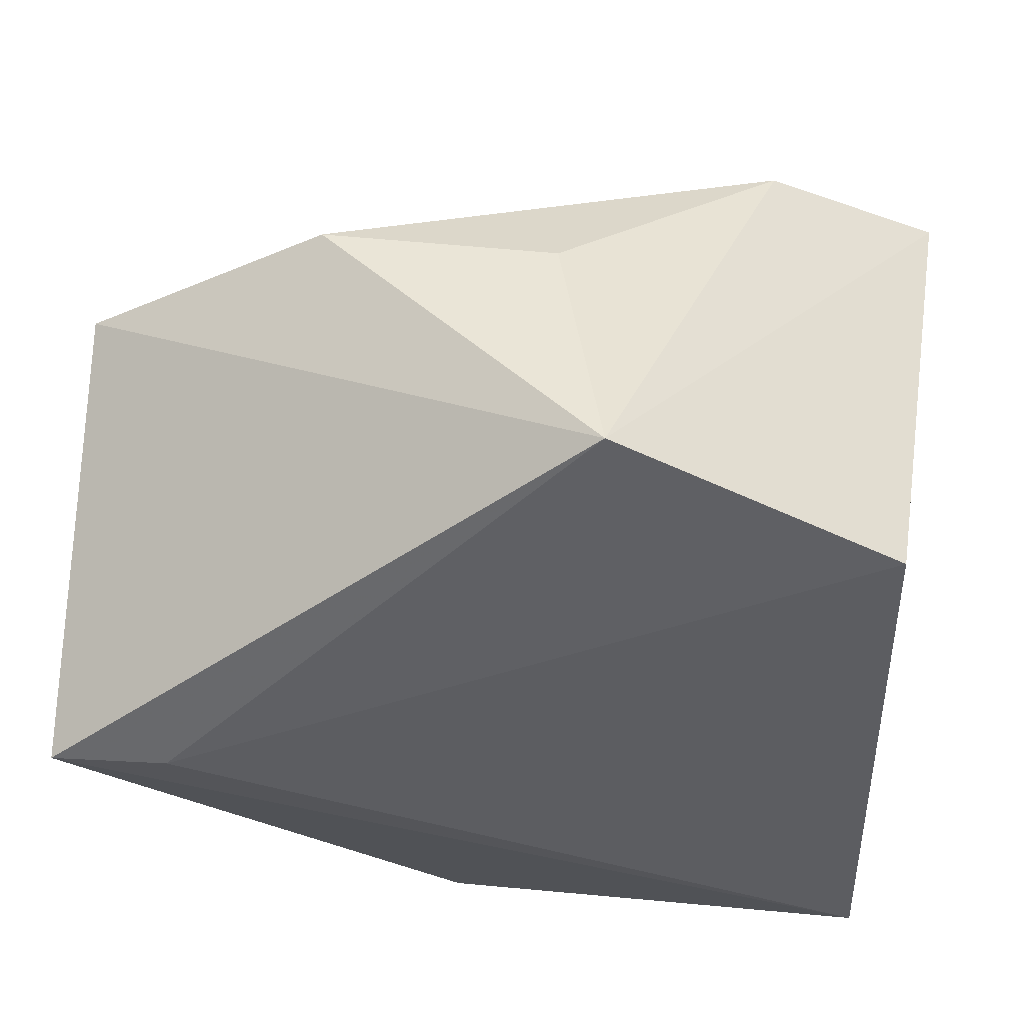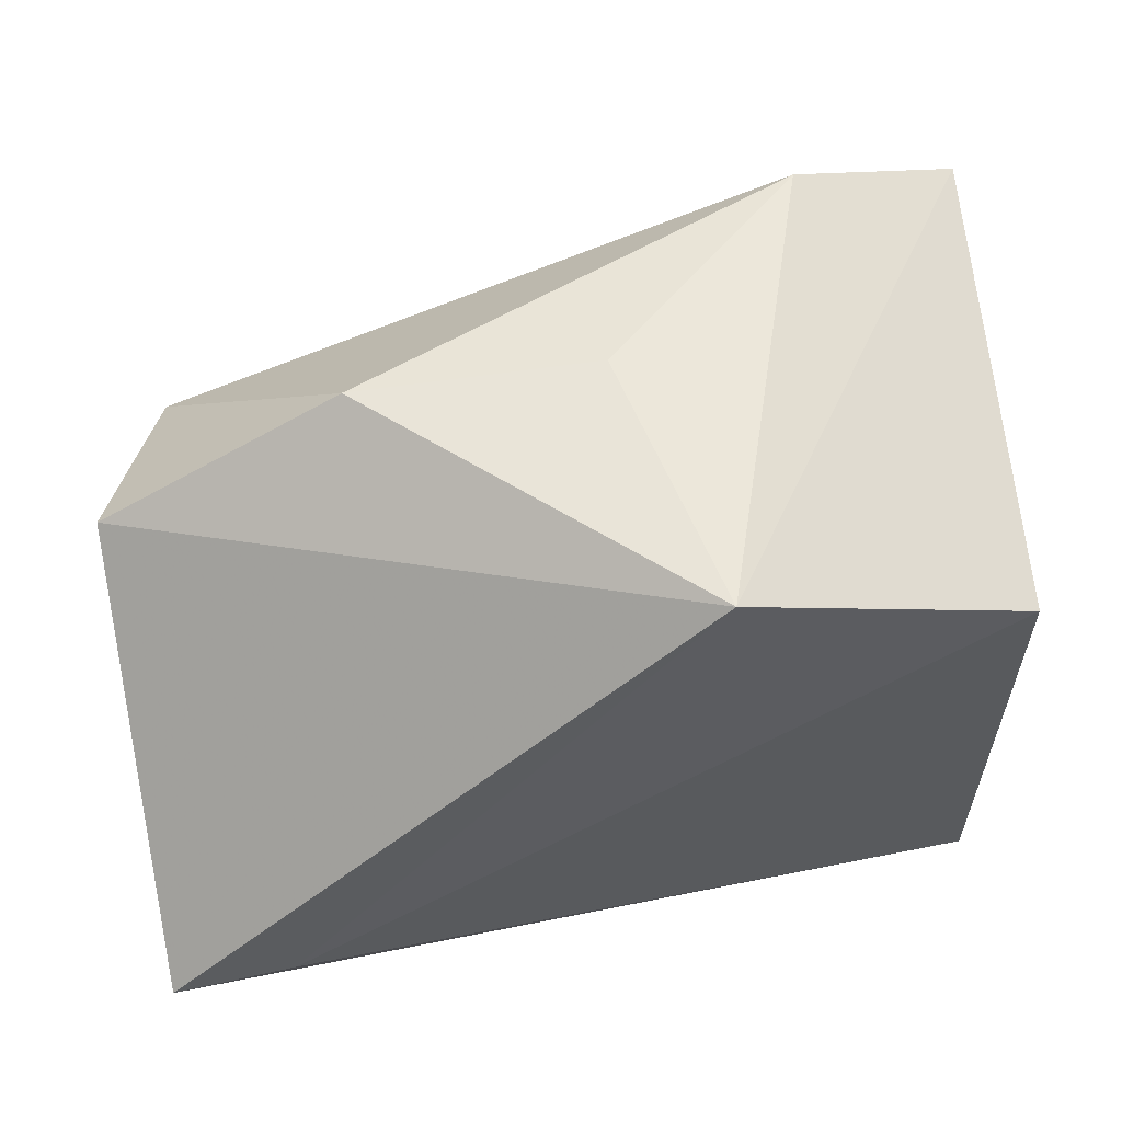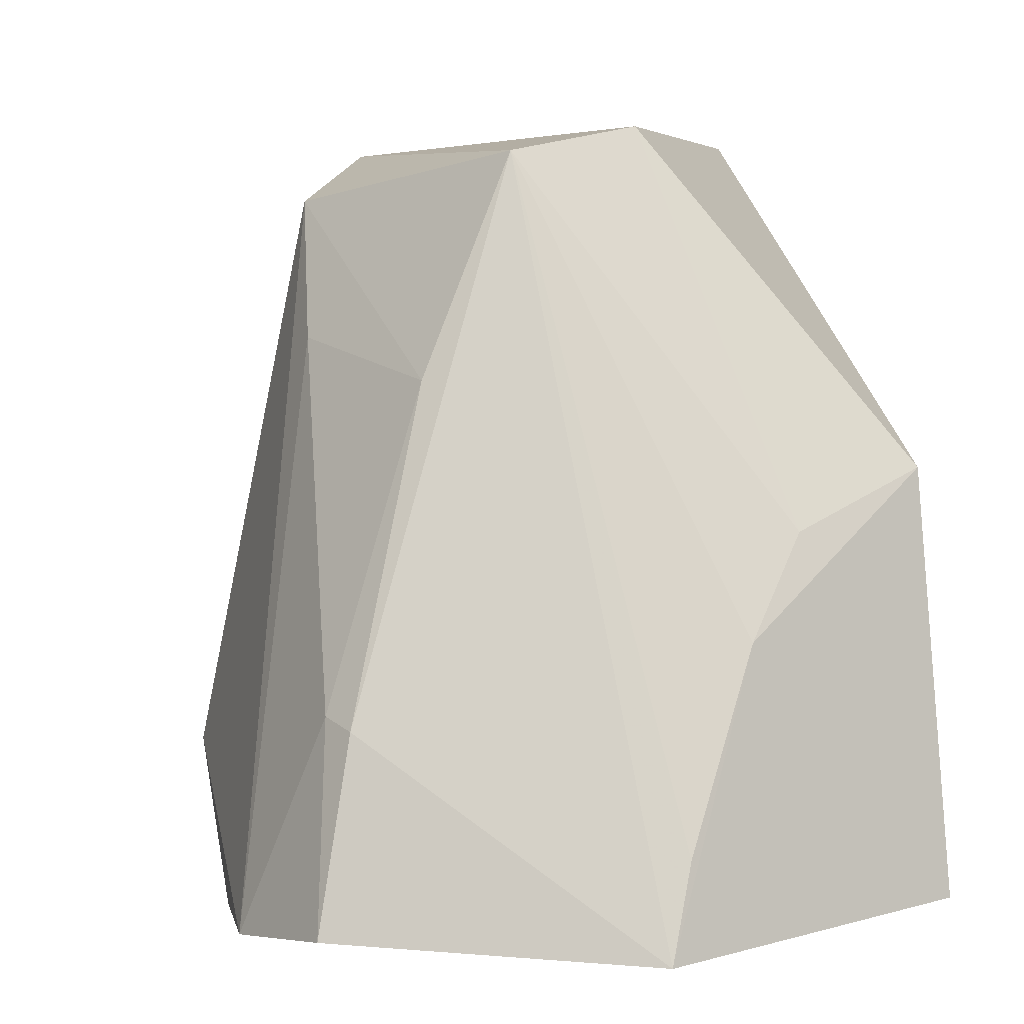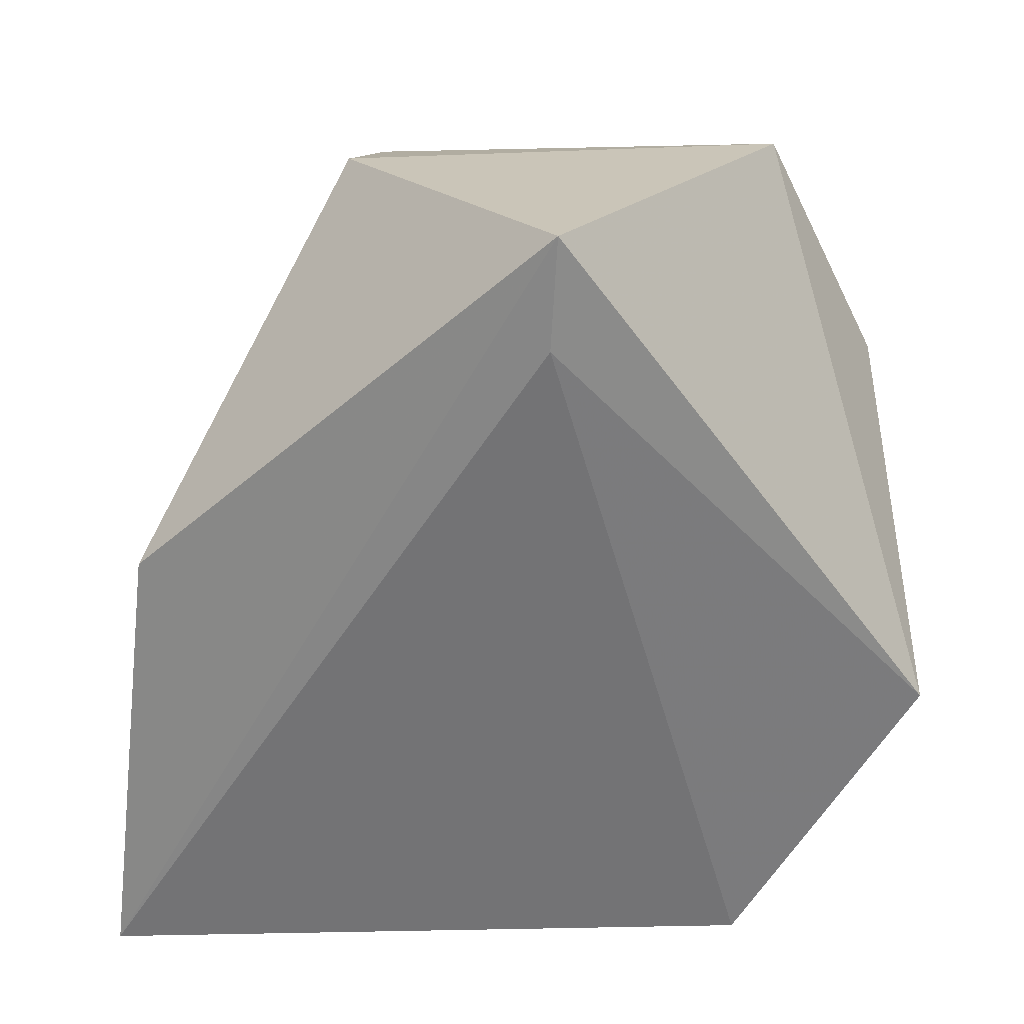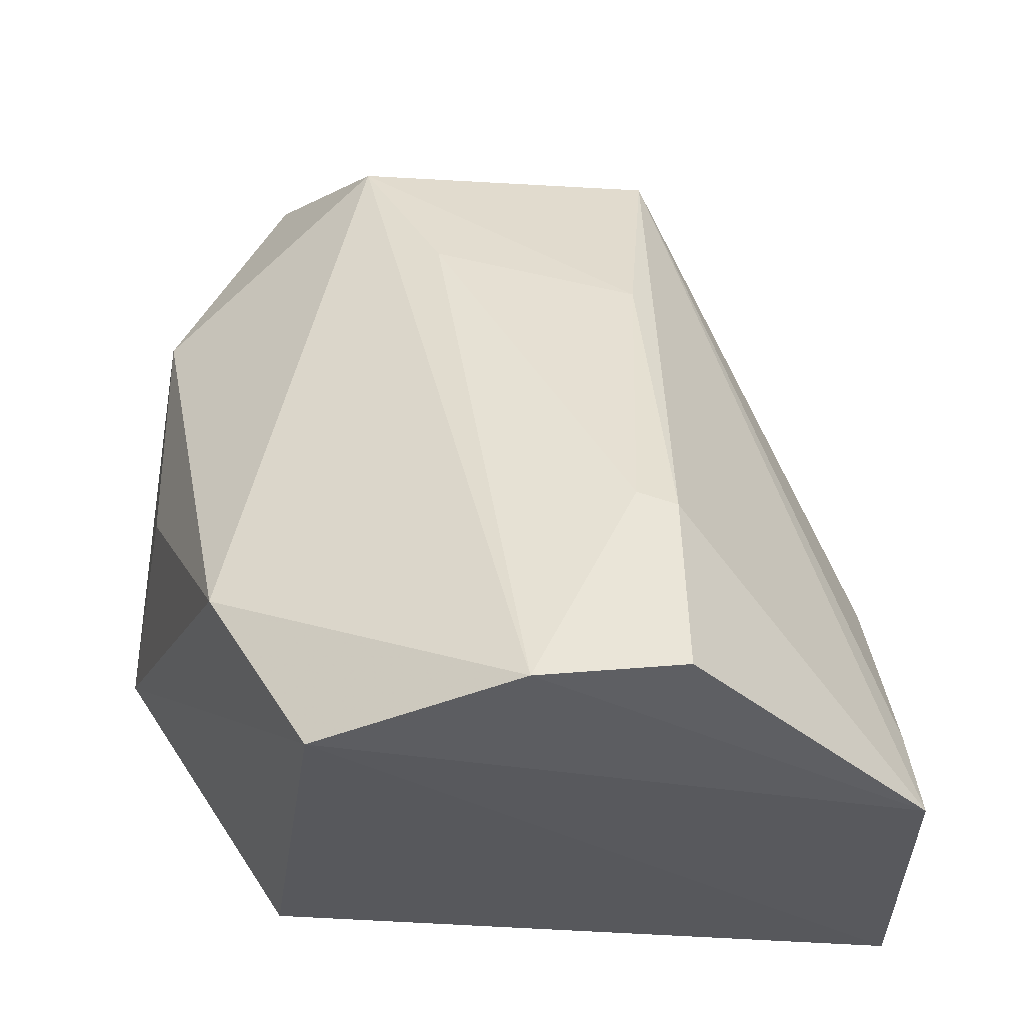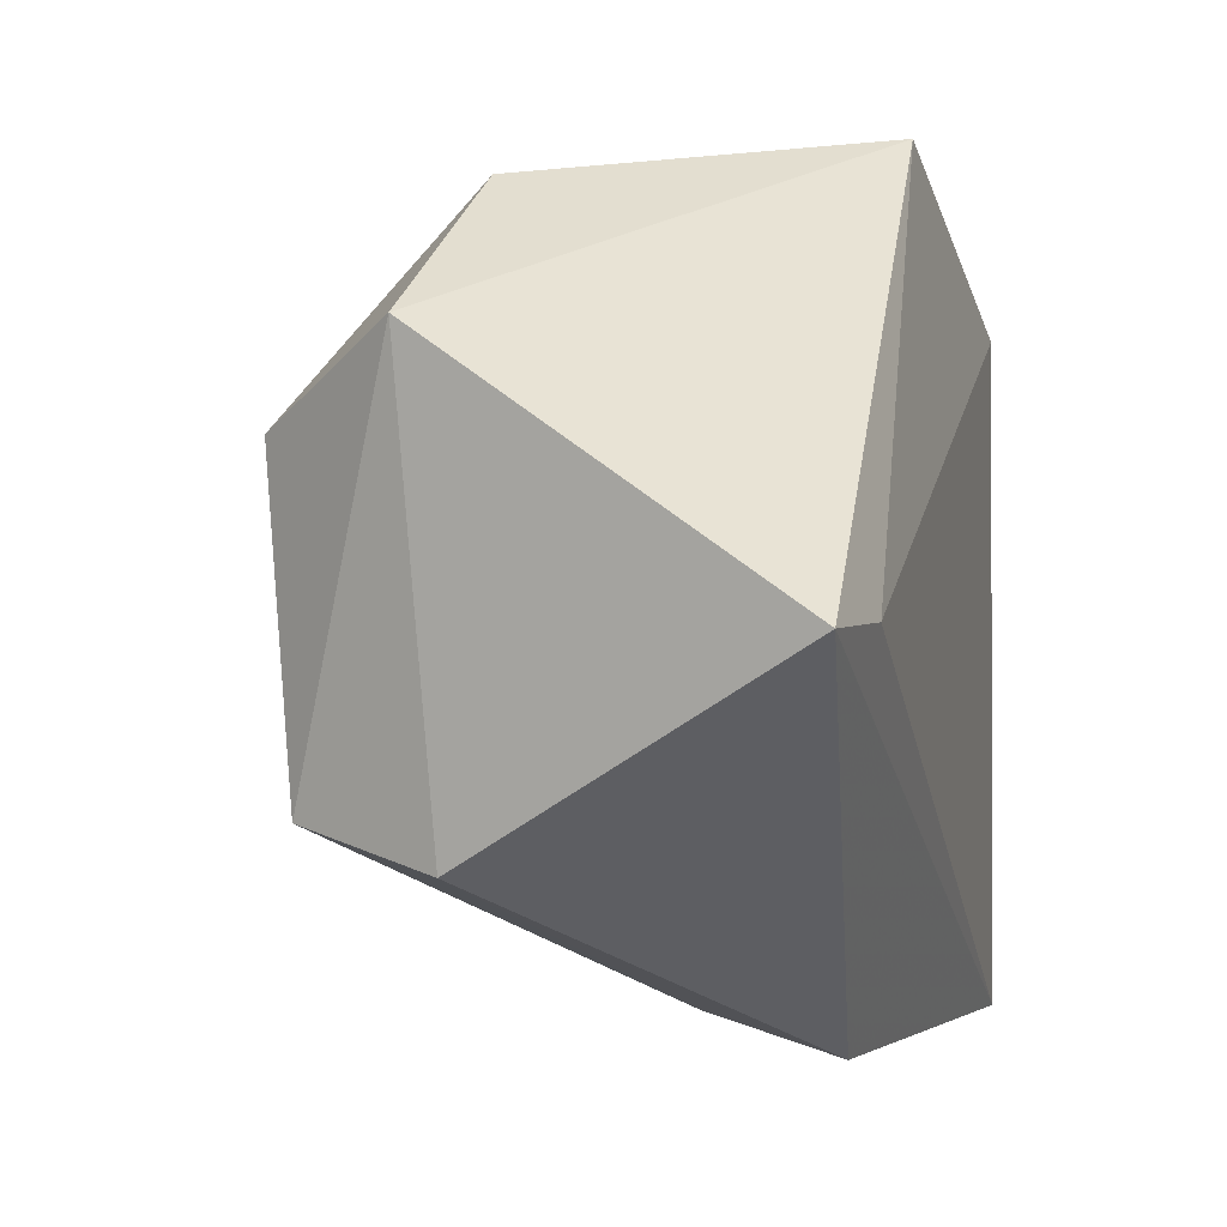
<metadata>
{"format":"obj","ext":"obj","renderer":"f3d","projection":"perspective","resolution":1024,"background":"white","views":[{"elev":51.6,"azim":-87.3,"up":"+Z"},{"elev":66.7,"azim":-101.8,"up":"+Z"},{"elev":1.0,"azim":140.0,"up":"+Y"},{"elev":24.1,"azim":-89.4,"up":"+Y"},{"elev":-34.8,"azim":86.6,"up":"+Y"},{"elev":5.9,"azim":-156.4,"up":"+Z"}]}
</metadata>
<code>
v 0.02766 -0.005515 0.03126
v 0.0381 -0.02491 0.01919
v 0.03052 0.0005135 0.0146
v 0.01901 -0.009837 0.007159
v 0.01928 -0.02357 0.02665
v 0.03091 -0.025 0.006506
v 0.01517 0.002399 0.02047
v 0.03174 -0.0004262 0.0245
v 0.03327 -0.01969 0.02877
v 0.03831 -0.02449 0.01458
v 0.02684 -0.01537 0.007145
v 0.01911 -0.02404 0.005635
v 0.03431 -0.02521 0.02556
v 0.0258 0.001615 0.01373
v 0.0189 -0.0144 0.03243
v 0.02692 0.001843 0.02765
v 0.03702 -0.01808 0.0146
v 0.02424 -0.01192 0.007617
v 0.02989 -0.02186 0.006747
v 0.01527 -0.001164 0.02027
v 0.02715 -0.0128 0.03131
v 0.03362 -0.007053 0.01535
v 0.03705 -0.01769 0.01587
v 0.03342 -0.005397 0.02195
f 9 8 1
f 9 2 8
f 10 2 6
f 12 11 6
f 12 4 11
f 12 7 4
f 13 6 2
f 13 12 6
f 13 5 12
f 13 2 9
f 14 4 7
f 15 13 9
f 15 5 13
f 16 1 8
f 16 15 1
f 16 7 15
f 16 14 7
f 16 8 3
f 16 3 14
f 17 10 6
f 17 6 3
f 18 11 4
f 18 3 11
f 18 14 3
f 18 4 14
f 19 11 3
f 19 3 6
f 19 6 11
f 20 12 5
f 20 7 12
f 20 15 7
f 20 5 15
f 21 15 9
f 21 9 1
f 21 1 15
f 22 17 3
f 22 3 8
f 23 2 10
f 23 10 17
f 23 17 22
f 24 8 2
f 24 2 23
f 24 23 22
f 24 22 8

</code>
